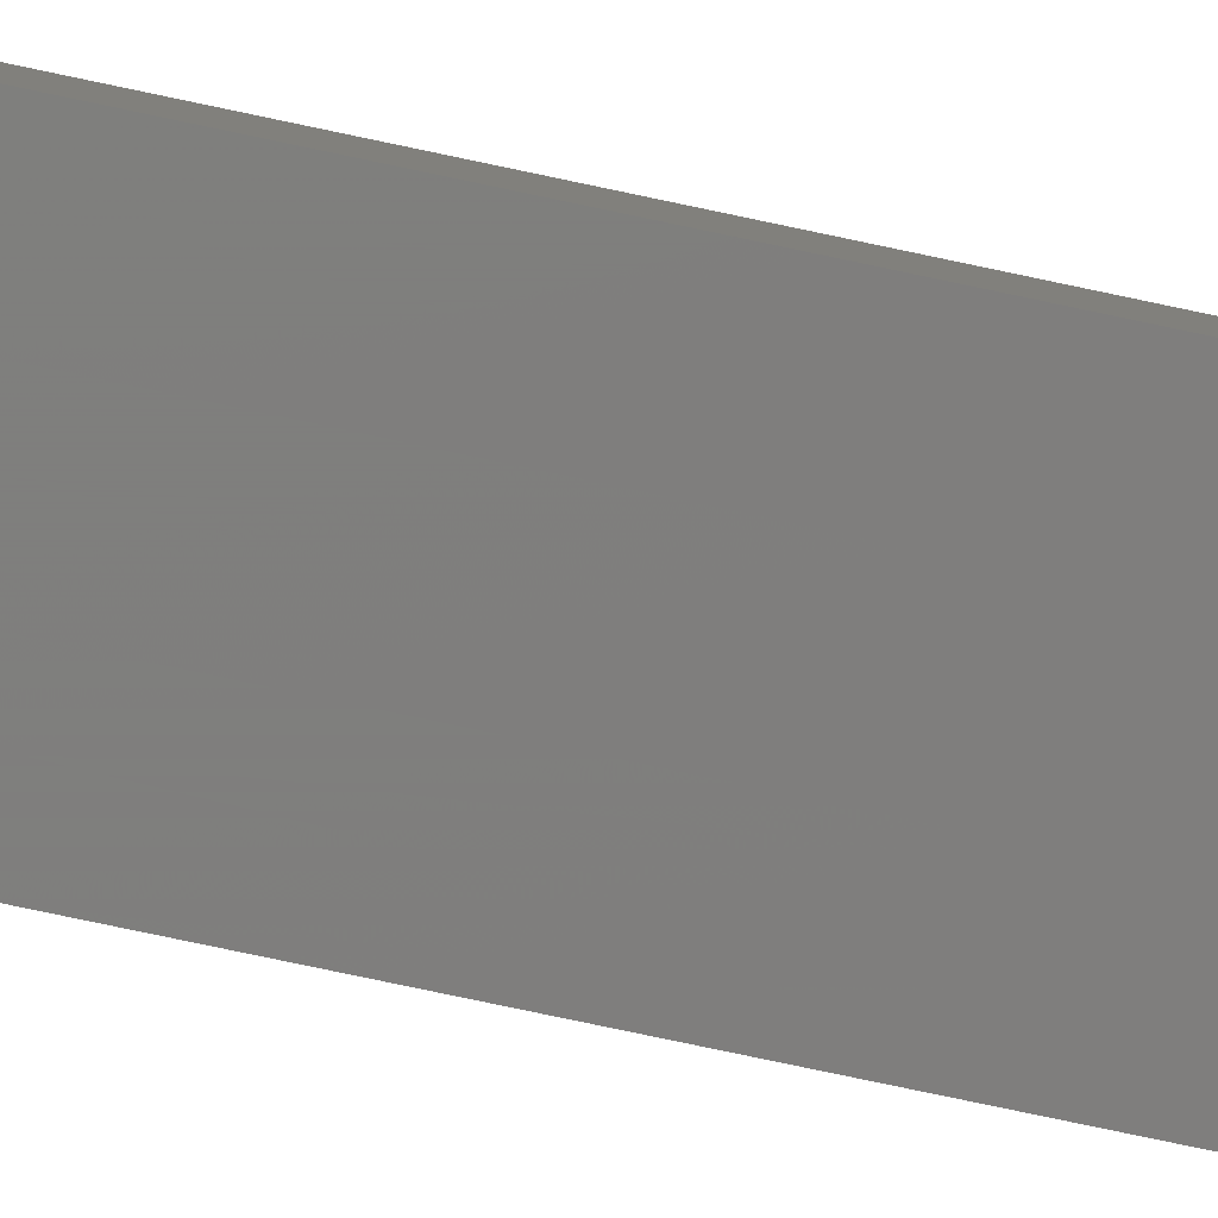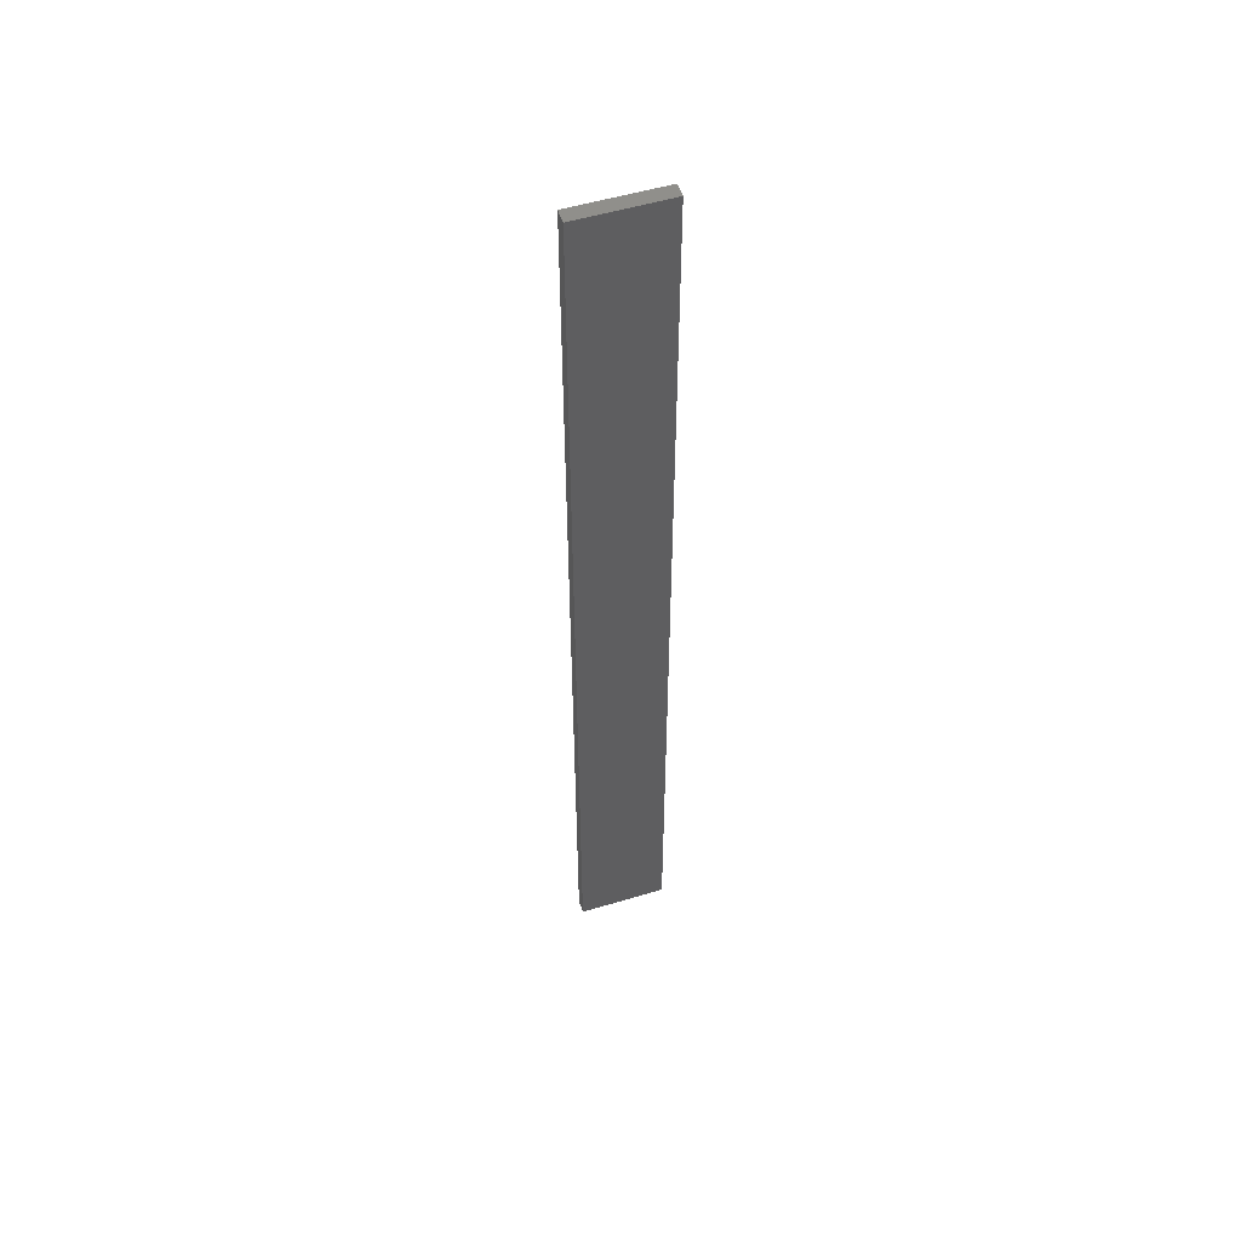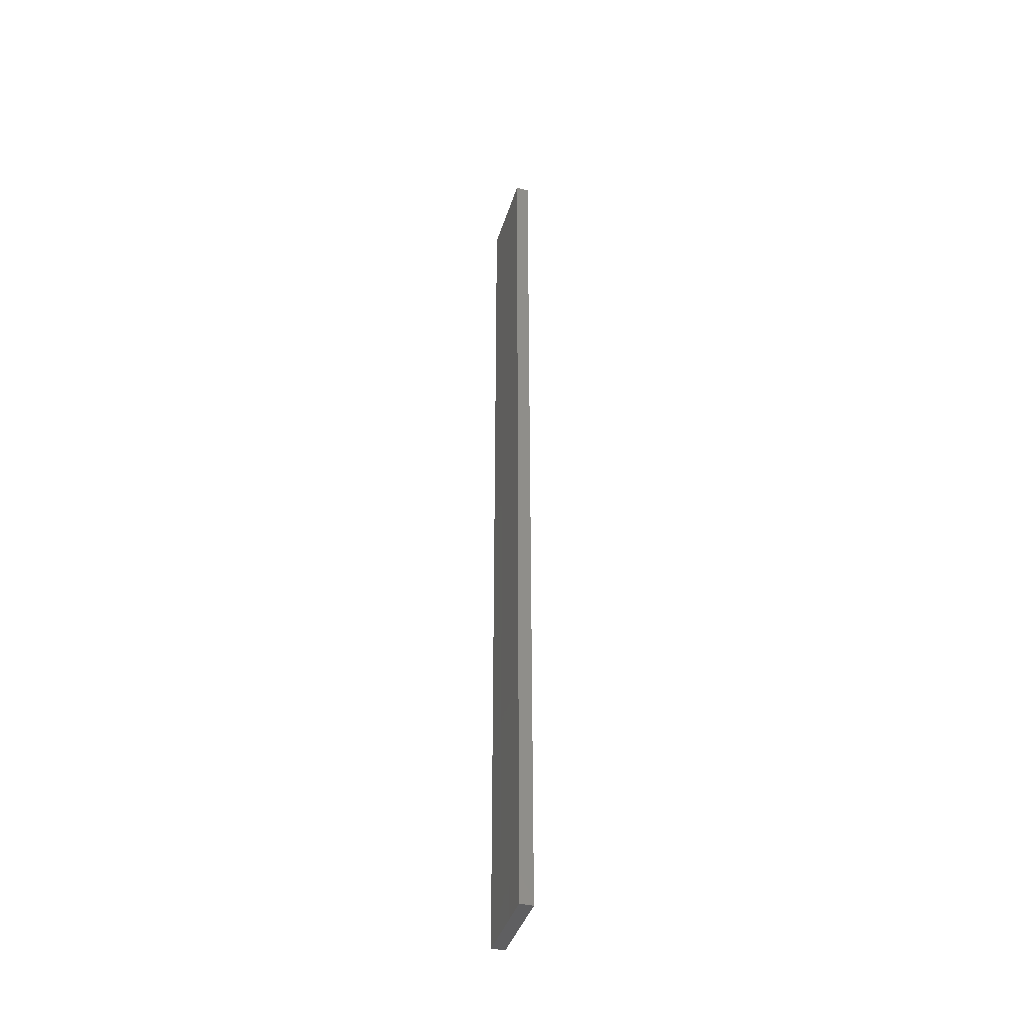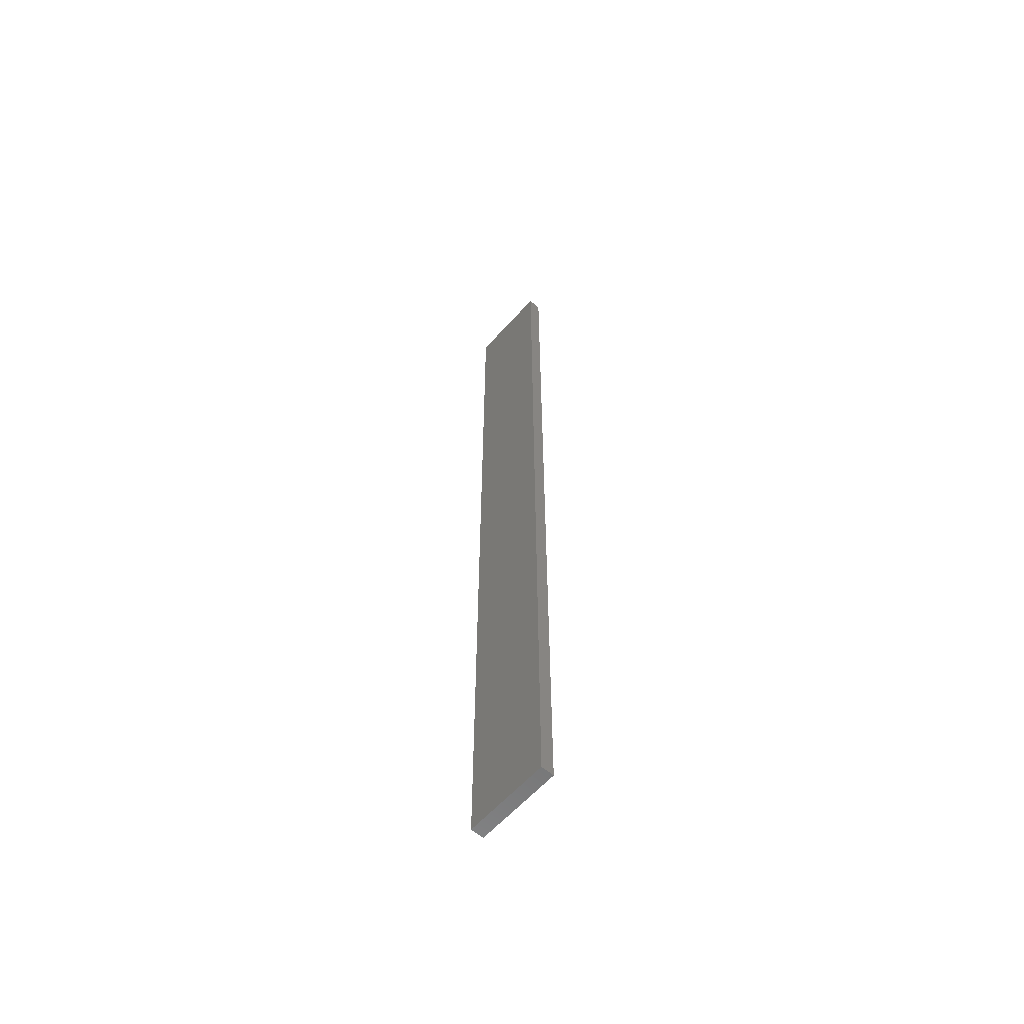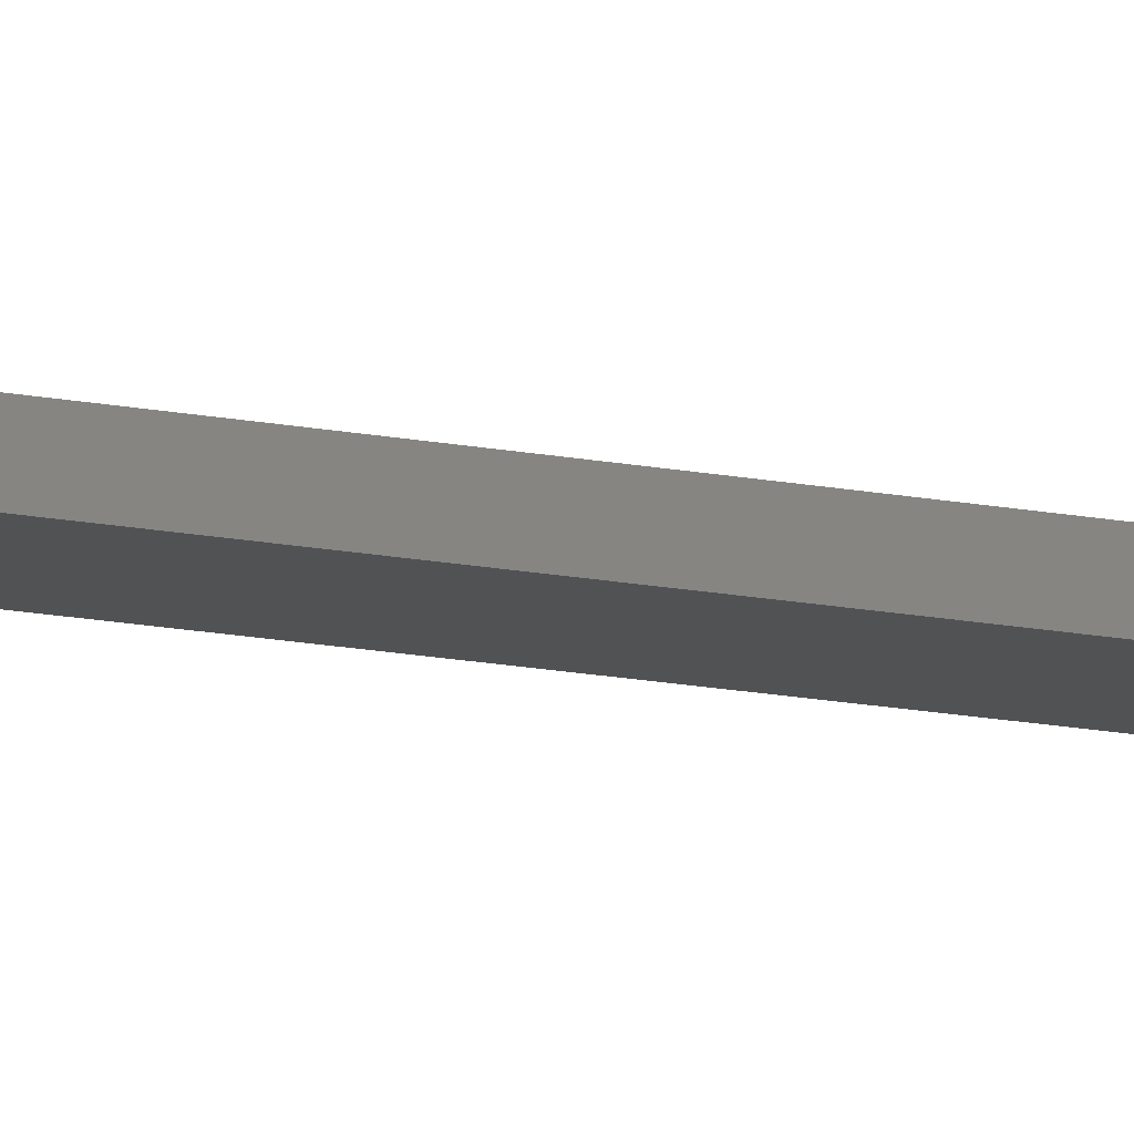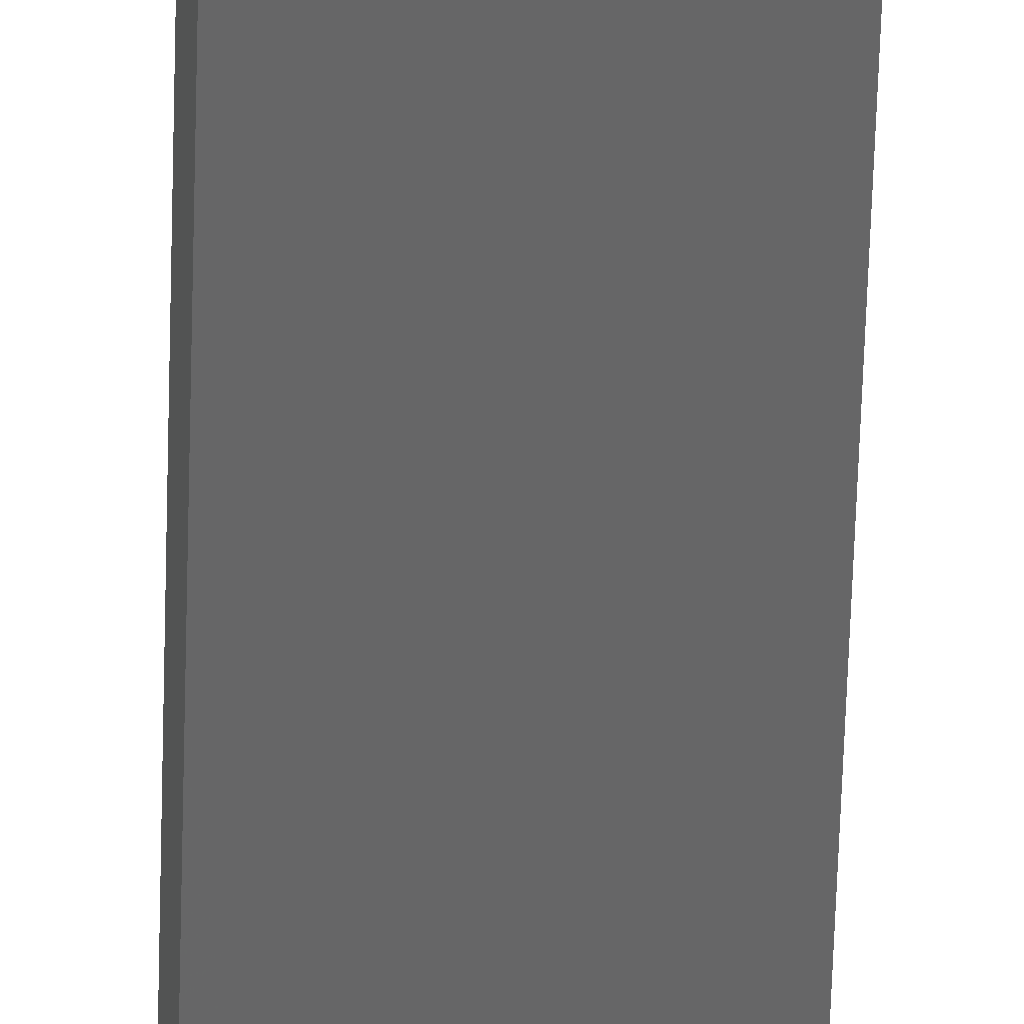
<metadata>
{"format":"stl","ext":"stl","renderer":"f3d","projection":"perspective","resolution":1024,"background":"white","views":[{"elev":-66.5,"azim":77.3,"up":"+Y"},{"elev":53.1,"azim":-5.8,"up":"+Z"},{"elev":-40.6,"azim":85.4,"up":"+Z"},{"elev":-60.3,"azim":60.6,"up":"+Z"},{"elev":-18.5,"azim":-109.5,"up":"+Y"},{"elev":-54.3,"azim":-1.6,"up":"+Y"}]}
</metadata>
<code>
# stl→obj: 16 verts, 28 faces
v -19.26 2.355 -203
v -19.15 2.377 -203
v -19.15 2.377 -206.6
v -19.26 2.355 -206.6
v -19.37 2.332 -203
v -19.37 2.332 -206.6
v -19.47 2.309 -206.6
v -19.47 2.309 -203
v -19.46 2.26 -203
v -19.46 2.26 -206.6
v -19.14 2.328 -206.6
v -19.14 2.328 -203
v -19.25 2.306 -206.6
v -19.25 2.306 -203
v -19.36 2.283 -206.6
v -19.36 2.283 -203
f 1 2 3
f 1 3 4
f 5 4 6
f 5 6 7
f 5 1 4
f 8 5 7
f 9 8 7
f 9 7 10
f 11 12 13
f 13 14 15
f 12 14 13
f 15 16 10
f 14 16 15
f 16 9 10
f 12 11 3
f 2 12 3
f 9 16 8
f 16 5 8
f 16 14 5
f 14 1 5
f 14 12 1
f 12 2 1
f 15 10 7
f 6 15 7
f 4 13 15
f 4 15 6
f 3 11 13
f 3 13 4

</code>
